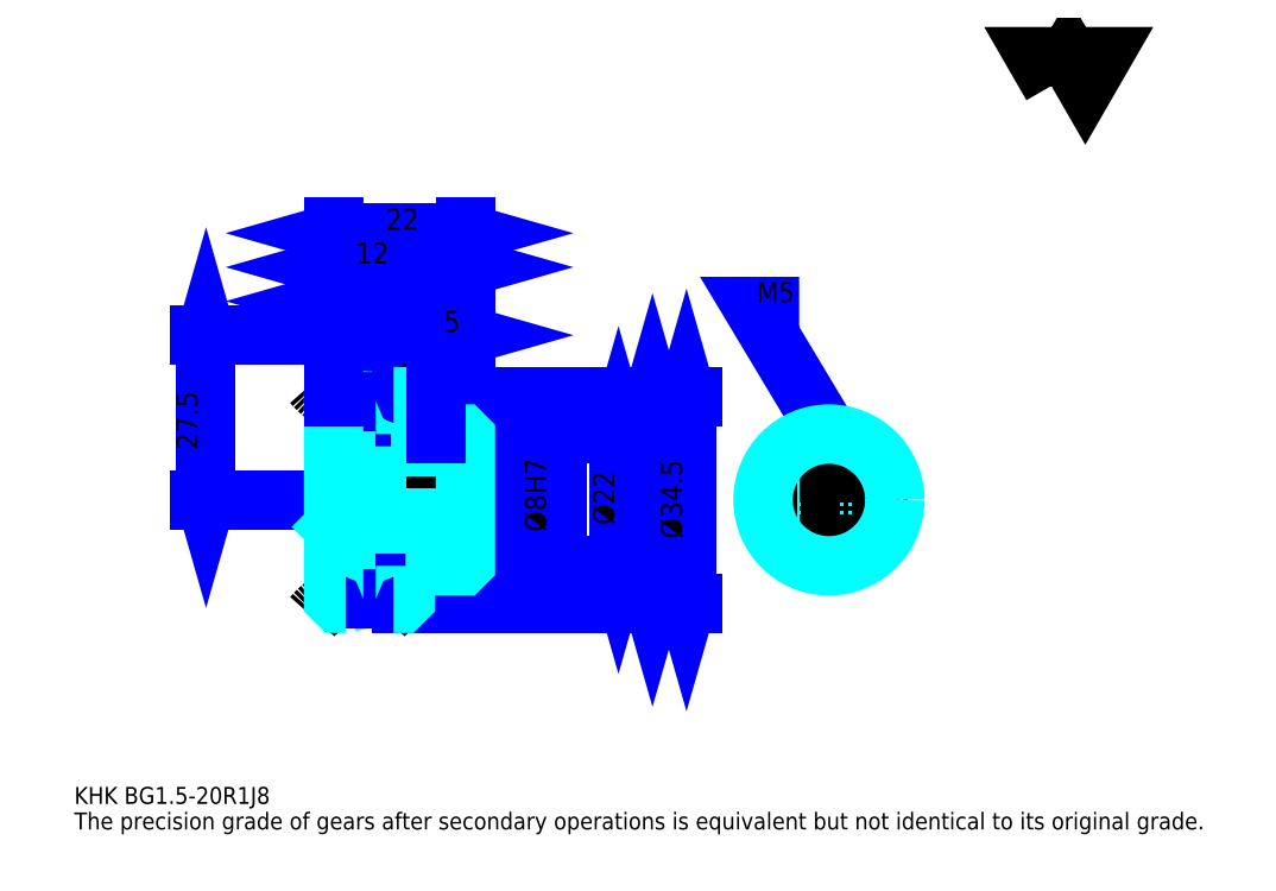
<metadata>
{"format":"dxf","ext":"dxf","renderer":"ezdxf+matplotlib","layout":"modelspace","background":"white","min_lineweight":24,"dpi":150}
</metadata>
<code>
0
SECTION
2
ENTITIES
0
TEXT
8
0
10
7.097
20
7.806
40
2.839
41
1
1
KHK BG1.5-20R1J8
7
KANJI
50
0
51
0
0
TEXT
8
0
10
7.097
20
3.548
40
2.839
41
1
1
The precision grade of gears after secondary operations is equivalent but not identical to its original grade.
7
KANJI
50
0
51
0
0
TEXT
8
0
10
7.097
20
127.7
40
3.194
41
1
1

7
KANJI
50
0
51
0
0
POLYLINE
8
0
66
     1
70
     2
0
VERTEX
8
0
10
170.3
20
127.7
0
VERTEX
8
0
10
167.6
20
132.5
0
VERTEX
8
0
10
178.6
20
132.5
0
VERTEX
8
0
10
175.9
20
127.7
0
VERTEX
8
0
10
173.1
20
132.5
0
VERTEX
8
0
10
170.3
20
127.7
0
SEQEND
0
LINE
8
DASHDOT
10
52.52
20
86.05
11
60.26
21
86.05
0
LINE
8
DASHDOT
10
56.39
20
88.18
11
56.39
21
39.17
0
LINE
8
0
10
103.6
20
75.05
11
103.6
21
42.05
0
POLYLINE
8
0
66
     1
70
     2
0
VERTEX
8
0
10
104.3
20
72.56
0
VERTEX
8
0
10
103.6
20
75.05
0
VERTEX
8
0
10
102.9
20
72.56
0
SEQEND
0
POLYLINE
8
0
66
     1
70
     2
0
VERTEX
8
0
10
102.9
20
44.53
0
VERTEX
8
0
10
103.6
20
42.05
0
VERTEX
8
0
10
104.3
20
44.53
0
SEQEND
0
LINE
8
0
10
72.39
20
75.05
11
104.7
21
75.05
0
LINE
8
0
10
72.39
20
42.05
11
104.7
21
42.05
0
TEXT
8
0
10
102.9
20
54.38
40
3.548
41
1
1
%%c33
7
KANJI
50
90
51
0
0
LINE
8
0
10
109.3
20
75.8
11
109.3
21
41.3
0
POLYLINE
8
0
66
     1
70
     2
0
VERTEX
8
0
10
110
20
73.31
0
VERTEX
8
0
10
109.3
20
75.8
0
VERTEX
8
0
10
108.6
20
73.31
0
SEQEND
0
POLYLINE
8
0
66
     1
70
     2
0
VERTEX
8
0
10
108.6
20
43.78
0
VERTEX
8
0
10
109.3
20
41.3
0
VERTEX
8
0
10
110
20
43.78
0
SEQEND
0
LINE
8
0
10
72.39
20
75.8
11
110.4
21
75.8
0
LINE
8
0
10
72.39
20
41.3
11
110.4
21
41.3
0
TEXT
8
0
10
108.6
20
52.07
40
3.548
41
1
1
%%c34.5
7
KANJI
50
90
51
0
0
LINE
8
0
10
29.1
20
58.55
11
29.1
21
86.05
0
POLYLINE
8
0
66
     1
70
     2
0
VERTEX
8
0
10
28.39
20
61.03
0
VERTEX
8
0
10
29.1
20
58.55
0
VERTEX
8
0
10
29.81
20
61.03
0
SEQEND
0
POLYLINE
8
0
66
     1
70
     2
0
VERTEX
8
0
10
29.81
20
83.56
0
VERTEX
8
0
10
29.1
20
86.05
0
VERTEX
8
0
10
28.39
20
83.56
0
SEQEND
0
LINE
8
0
10
50.39
20
58.55
11
28.03
21
58.55
0
LINE
8
0
10
52.52
20
86.05
11
28.03
21
86.05
0
TEXT
8
0
10
27.68
20
66.98
40
3.548
41
1
1
27.5
7
KANJI
50
90
51
0
0
LINE
8
0
10
62.39
20
97.4
11
72.39
21
97.4
0
POLYLINE
8
0
66
     1
70
     2
0
VERTEX
8
0
10
64.87
20
98.11
0
VERTEX
8
0
10
62.39
20
97.4
0
VERTEX
8
0
10
64.87
20
96.69
0
SEQEND
0
POLYLINE
8
0
66
     1
70
     2
0
VERTEX
8
0
10
69.9
20
96.69
0
VERTEX
8
0
10
72.39
20
97.4
0
VERTEX
8
0
10
69.9
20
98.11
0
SEQEND
0
LINE
8
0
10
62.39
20
75.8
11
62.39
21
98.47
0
TEXT
8
0
10
65.08
20
97.97
40
3.548
41
1
1
10
7
KANJI
50
0
51
0
0
LINE
8
0
10
50.39
20
91.73
11
56.39
21
91.73
0
POLYLINE
8
0
66
     1
70
     2
0
VERTEX
8
0
10
52.87
20
92.44
0
VERTEX
8
0
10
50.39
20
91.73
0
VERTEX
8
0
10
52.87
20
91.02
0
SEQEND
0
POLYLINE
8
0
66
     1
70
     2
0
VERTEX
8
0
10
53.9
20
91.02
0
VERTEX
8
0
10
56.39
20
91.73
0
VERTEX
8
0
10
53.9
20
92.44
0
SEQEND
0
LINE
8
0
10
56.39
20
75.8
11
56.39
21
92.79
0
TEXT
8
0
10
52.23
20
92.29
40
3.548
41
1
1
6
7
KANJI
50
0
51
0
0
ARC
8
DASHDOT
10
56.39
20
86.05
40
12.47
50
220
51
320
0
ARC
8
DASHDOT
10
56.39
20
31.05
40
12.47
50
40
51
140
0
ARC
8
0
10
56.39
20
86.05
40
14.38
50
245.3
51
294.7
0
ARC
8
0
10
56.39
20
31.05
40
14.38
50
65.33
51
114.7
0
ARC
8
0
10
56.39
20
86.05
40
11
50
248.7
51
291.3
0
ARC
8
0
10
56.39
20
31.05
40
11
50
68.72
51
111.3
0
LINE
8
DASHDOT
10
50.39
20
58.55
11
74.52
21
58.55
0
LINE
8
0
10
62.39
20
75.09
11
62.39
21
75.8
0
LINE
8
0
10
50.39
20
75.09
11
50.39
21
75.8
0
LINE
8
0
10
72.39
20
69.05
11
72.39
21
75.8
0
LINE
8
0
10
62.39
20
69.55
11
72.39
21
69.55
0
LINE
8
0
10
62.39
20
47.55
11
72.39
21
47.55
0
LINE
8
0
10
61.68
20
75.8
11
72.39
21
75.8
0
LINE
8
0
10
56.39
20
75.05
11
72.39
21
75.05
0
LINE
8
0
10
56.39
20
42.05
11
72.39
21
42.05
0
LINE
8
0
10
61.68
20
41.3
11
72.39
21
41.3
0
LINE
8
0
10
72.39
20
63.05
11
71.89
21
62.55
0
LINE
8
0
10
72.39
20
54.05
11
71.89
21
54.55
0
LINE
8
0
10
50.39
20
54.05
11
50.89
21
54.55
0
POLYLINE
8
0
66
     1
70
     2
0
VERTEX
8
0
10
52.39
20
75.8
0
VERTEX
8
0
10
51.1
20
75.8
0
VERTEX
8
0
10
50.39
20
75.09
0
VERTEX
8
0
10
50.39
20
54.05
0
SEQEND
0
POLYLINE
8
0
66
     1
70
     2
0
VERTEX
8
0
10
50.39
20
54.05
0
VERTEX
8
0
10
50.39
20
42.01
0
VERTEX
8
0
10
51.1
20
41.3
0
VERTEX
8
0
10
52.39
20
41.3
0
SEQEND
0
POLYLINE
8
0
66
     1
70
     2
0
VERTEX
8
0
10
50.39
20
63.05
0
VERTEX
8
0
10
50.89
20
62.55
0
VERTEX
8
0
10
50.89
20
54.55
0
VERTEX
8
0
10
71.89
20
54.55
0
VERTEX
8
0
10
71.89
20
62.55
0
VERTEX
8
0
10
50.89
20
62.55
0
SEQEND
0
LINE
8
0
10
50.39
20
103.1
11
72.39
21
103.1
0
POLYLINE
8
0
66
     1
70
     2
0
VERTEX
8
0
10
52.87
20
103.8
0
VERTEX
8
0
10
50.39
20
103.1
0
VERTEX
8
0
10
52.87
20
102.4
0
SEQEND
0
POLYLINE
8
0
66
     1
70
     2
0
VERTEX
8
0
10
69.9
20
102.4
0
VERTEX
8
0
10
72.39
20
103.1
0
VERTEX
8
0
10
69.9
20
103.8
0
SEQEND
0
LINE
8
0
10
50.39
20
75.8
11
50.39
21
104.1
0
LINE
8
0
10
72.39
20
75.8
11
72.39
21
104.1
0
TEXT
8
0
10
59.08
20
103.6
40
3.548
41
1
1
22
7
KANJI
50
0
51
0
0
LINE
8
0
10
50.39
20
97.4
11
62.39
21
97.4
0
POLYLINE
8
0
66
     1
70
     2
0
VERTEX
8
0
10
52.87
20
98.11
0
VERTEX
8
0
10
50.39
20
97.4
0
VERTEX
8
0
10
52.87
20
96.69
0
SEQEND
0
POLYLINE
8
0
66
     1
70
     2
0
VERTEX
8
0
10
59.9
20
96.69
0
VERTEX
8
0
10
62.39
20
97.4
0
VERTEX
8
0
10
59.9
20
98.11
0
SEQEND
0
TEXT
8
0
10
54.08
20
97.97
40
3.548
41
1
1
12
7
KANJI
50
0
51
0
0
LINE
8
0
10
97.94
20
69.55
11
97.94
21
47.55
0
POLYLINE
8
0
66
     1
70
     2
0
VERTEX
8
0
10
98.65
20
67.06
0
VERTEX
8
0
10
97.94
20
69.55
0
VERTEX
8
0
10
97.23
20
67.06
0
SEQEND
0
POLYLINE
8
0
66
     1
70
     2
0
VERTEX
8
0
10
97.23
20
50.03
0
VERTEX
8
0
10
97.94
20
47.55
0
VERTEX
8
0
10
98.65
20
50.03
0
SEQEND
0
LINE
8
0
10
72.39
20
69.55
11
99
21
69.55
0
LINE
8
0
10
72.39
20
47.55
11
99
21
47.55
0
TEXT
8
0
10
97.23
20
54.38
40
3.548
41
1
1
%%c22
7
KANJI
50
90
51
0
0
POLYLINE
8
DASHDOT
66
     1
70
     2
0
VERTEX
8
DASHDOT
10
67.39
20
71.68
0
VERTEX
8
DASHDOT
10
67.39
20
60.42
0
SEQEND
0
POLYLINE
8
0
66
     1
70
     2
0
VERTEX
8
0
10
69.89
20
69.55
0
VERTEX
8
0
10
69.89
20
62.55
0
SEQEND
0
POLYLINE
8
0
66
     1
70
     2
0
VERTEX
8
0
10
64.89
20
69.55
0
VERTEX
8
0
10
64.89
20
62.55
0
SEQEND
0
POLYLINE
8
0
66
     1
70
     2
0
VERTEX
8
0
10
69.45
20
69.55
0
VERTEX
8
0
10
69.45
20
62.55
0
SEQEND
0
POLYLINE
8
0
66
     1
70
     2
0
VERTEX
8
0
10
65.32
20
69.55
0
VERTEX
8
0
10
65.32
20
62.55
0
SEQEND
0
POLYLINE
8
0
66
     1
70
     2
0
VERTEX
8
0
10
130.6
20
61.67
0
VERTEX
8
0
10
130.6
20
69.26
0
SEQEND
0
POLYLINE
8
0
66
     1
70
     2
0
VERTEX
8
0
10
135.6
20
61.67
0
VERTEX
8
0
10
135.6
20
69.26
0
SEQEND
0
POLYLINE
8
0
66
     1
70
     2
0
VERTEX
8
0
10
131
20
61.97
0
VERTEX
8
0
10
131
20
69.35
0
SEQEND
0
POLYLINE
8
0
66
     1
70
     2
0
VERTEX
8
0
10
135.1
20
61.97
0
VERTEX
8
0
10
135.1
20
69.35
0
SEQEND
0
POLYLINE
8
0
66
     1
70
     2
0
VERTEX
8
0
10
133.1
20
69.55
0
VERTEX
8
0
10
120.3
20
90.84
0
VERTEX
8
0
10
128.1
20
90.84
0
SEQEND
0
POLYLINE
8
0
66
     1
70
     2
0
VERTEX
8
0
10
131.2
20
71.31
0
VERTEX
8
0
10
133.1
20
69.55
0
VERTEX
8
0
10
132.4
20
72.04
0
SEQEND
0
TEXT
8
0
10
121
20
91.55
40
3.406
41
1
1
M5
7
KANJI
50
0
51
0
0
LINE
8
0
10
86.58
20
50.29
11
86.58
21
66.81
0
POLYLINE
8
0
66
     1
70
     2
0
VERTEX
8
0
10
85.87
20
65.03
0
VERTEX
8
0
10
86.58
20
62.55
0
VERTEX
8
0
10
87.29
20
65.03
0
SEQEND
0
POLYLINE
8
0
66
     1
70
     2
0
VERTEX
8
0
10
87.29
20
52.06
0
VERTEX
8
0
10
86.58
20
54.55
0
VERTEX
8
0
10
85.87
20
52.06
0
SEQEND
0
LINE
8
0
10
72.39
20
62.55
11
87.65
21
62.55
0
LINE
8
0
10
72.39
20
54.55
11
87.65
21
54.55
0
TEXT
8
0
10
85.87
20
53.23
40
3.548
41
1
1
%%c8H7
7
KANJI
50
90
51
0
0
POLYLINE
8
0
66
     1
70
     2
0
VERTEX
8
0
10
62.39
20
69.55
0
VERTEX
8
0
10
62.39
20
75.09
0
VERTEX
8
0
10
61.68
20
75.8
0
VERTEX
8
0
10
60.38
20
75.8
0
SEQEND
0
POLYLINE
8
0
66
     1
70
     2
0
VERTEX
8
0
10
60.38
20
41.3
0
VERTEX
8
0
10
61.68
20
41.3
0
VERTEX
8
0
10
62.39
20
42.01
0
VERTEX
8
0
10
62.39
20
47.55
0
SEQEND
0
POLYLINE
8
0
66
     1
70
     2
0
VERTEX
8
0
10
62.39
20
47.55
0
VERTEX
8
0
10
71.89
20
47.55
0
VERTEX
8
0
10
72.39
20
48.05
0
VERTEX
8
0
10
72.39
20
69.05
0
VERTEX
8
0
10
71.89
20
69.55
0
VERTEX
8
0
10
62.39
20
69.55
0
SEQEND
0
CIRCLE
8
0
10
133.1
20
58.55
40
4
0
LINE
8
DASHDOT
10
133.1
20
73.1
11
133.1
21
45.42
0
LINE
8
DASHDOT
10
119.9
20
58.55
11
146.2
21
58.55
0
CIRCLE
8
0
10
133.1
20
58.55
40
11
0
LINE
8
0
10
67.39
20
86.05
11
72.39
21
86.05
0
POLYLINE
8
0
66
     1
70
     2
0
VERTEX
8
0
10
69.87
20
86.76
0
VERTEX
8
0
10
67.39
20
86.05
0
VERTEX
8
0
10
69.87
20
85.34
0
SEQEND
0
POLYLINE
8
0
66
     1
70
     2
0
VERTEX
8
0
10
69.9
20
85.34
0
VERTEX
8
0
10
72.39
20
86.05
0
VERTEX
8
0
10
69.9
20
86.76
0
SEQEND
0
LINE
8
0
10
67.39
20
75.8
11
67.39
21
87.11
0
TEXT
8
0
10
68.73
20
86.62
40
3.548
41
1
1
5
7
KANJI
50
0
51
0
0
LINE
8
0
10
67.39
20
69.55
11
67.39
21
75.8
0
ENDSEC
0
EOF

</code>
